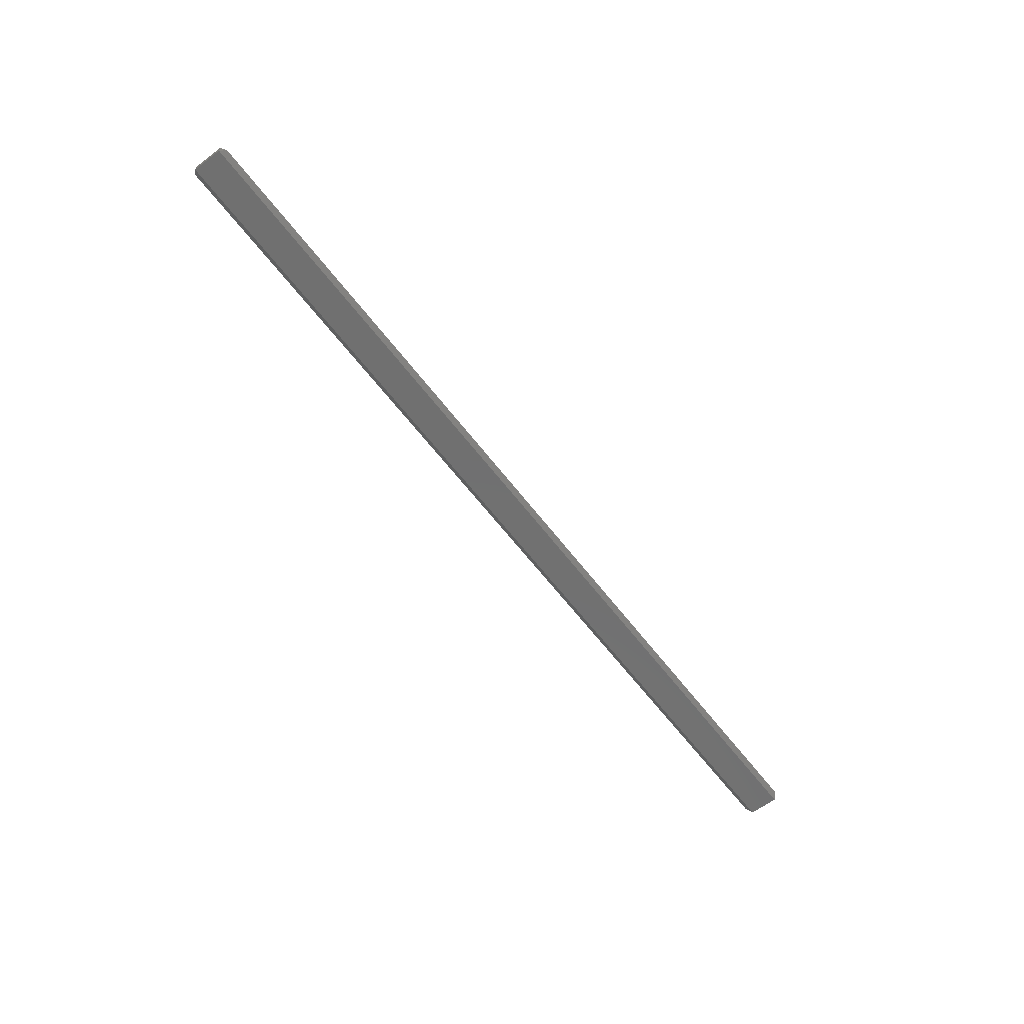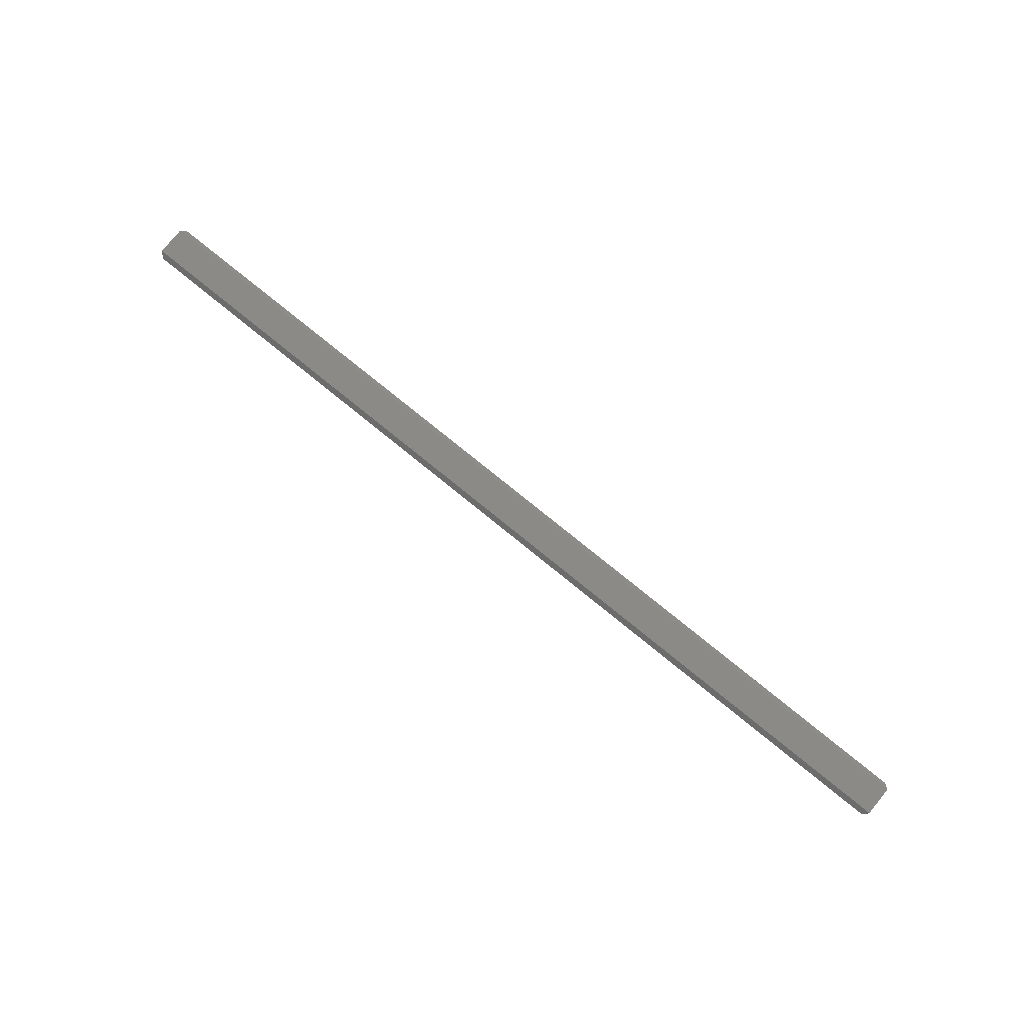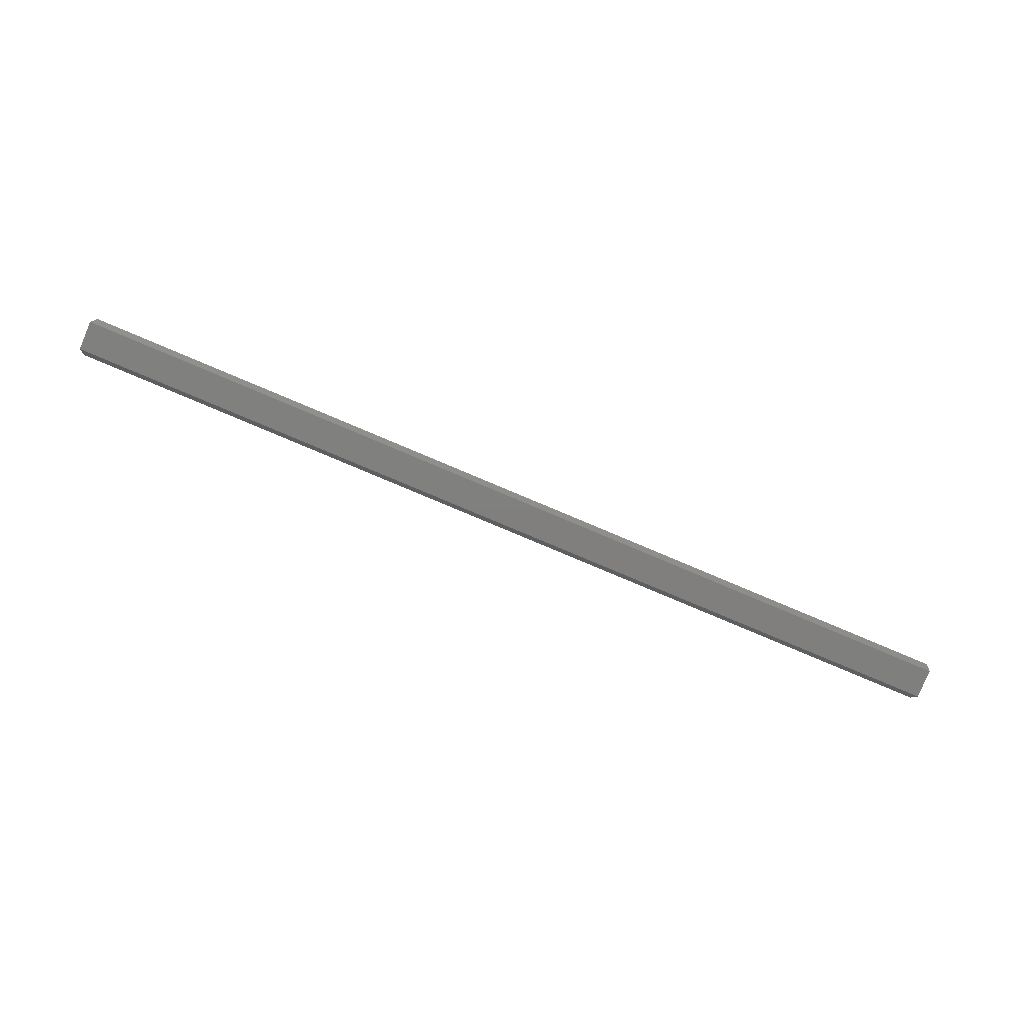
<metadata>
{"format":"stl","ext":"stl","renderer":"f3d","projection":"perspective","resolution":1024,"background":"white","views":[{"elev":-62.2,"azim":127.3,"up":"+Y"},{"elev":77.3,"azim":39.1,"up":"+Y"},{"elev":-79.6,"azim":157.1,"up":"+Y"}]}
</metadata>
<code>
# stl→obj: 12 verts, 20 faces
v -0.7422 -0.007812 0.03191
v -0.75 3.456e-18 0.0241
v -0.75 -0.01562 0.0241
v 0.75 -0.01562 0.0241
v 0.75 1.7e-16 0.0241
v 0.7422 -0.007812 0.03191
v -0.75 -0.01562 -0.02344
v 0.75 -0.01562 -0.02344
v -0.75 4.879e-19 -0.02344
v 0.75 1.67e-16 -0.02344
v 0.7422 -0.007812 -0.03125
v -0.7422 -0.007812 -0.03125
f 1 2 3
f 4 5 6
f 7 8 3
f 3 8 4
f 4 6 3
f 3 6 1
f 9 2 10
f 10 2 5
f 5 2 6
f 6 2 1
f 3 2 7
f 7 2 9
f 8 10 4
f 4 10 5
f 11 10 8
f 7 9 12
f 7 12 8
f 8 12 11
f 9 10 12
f 12 10 11

</code>
